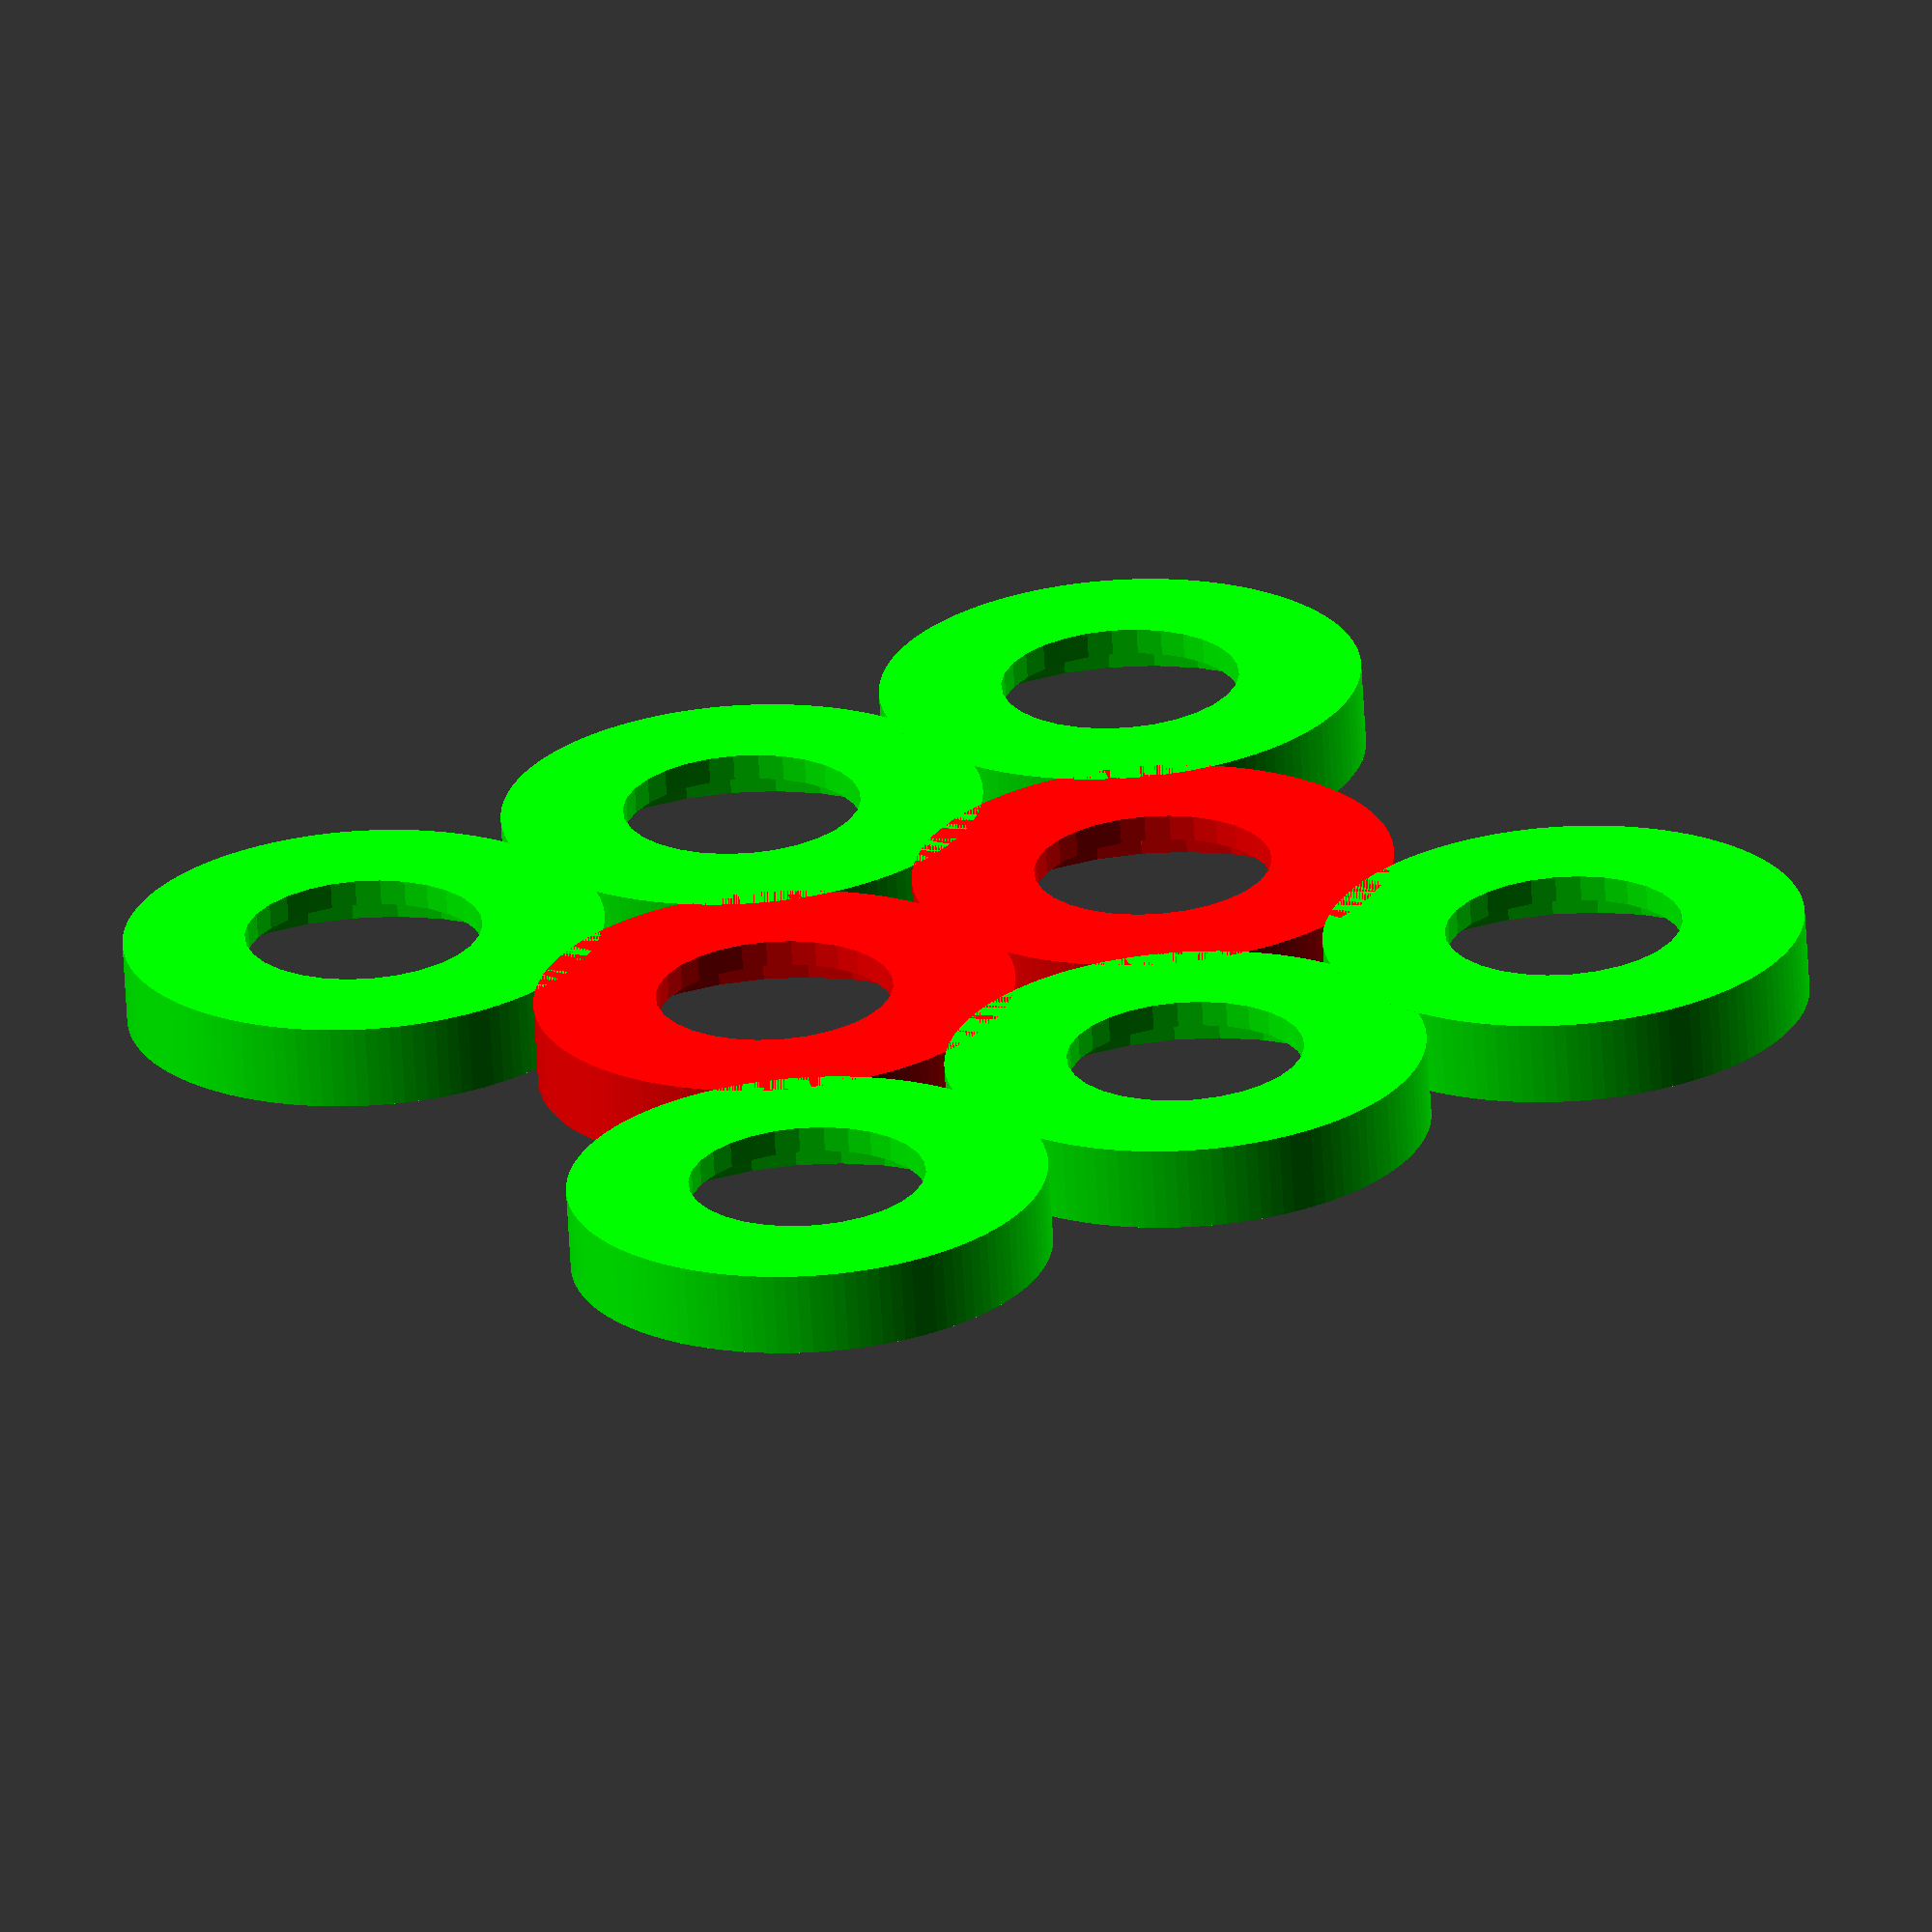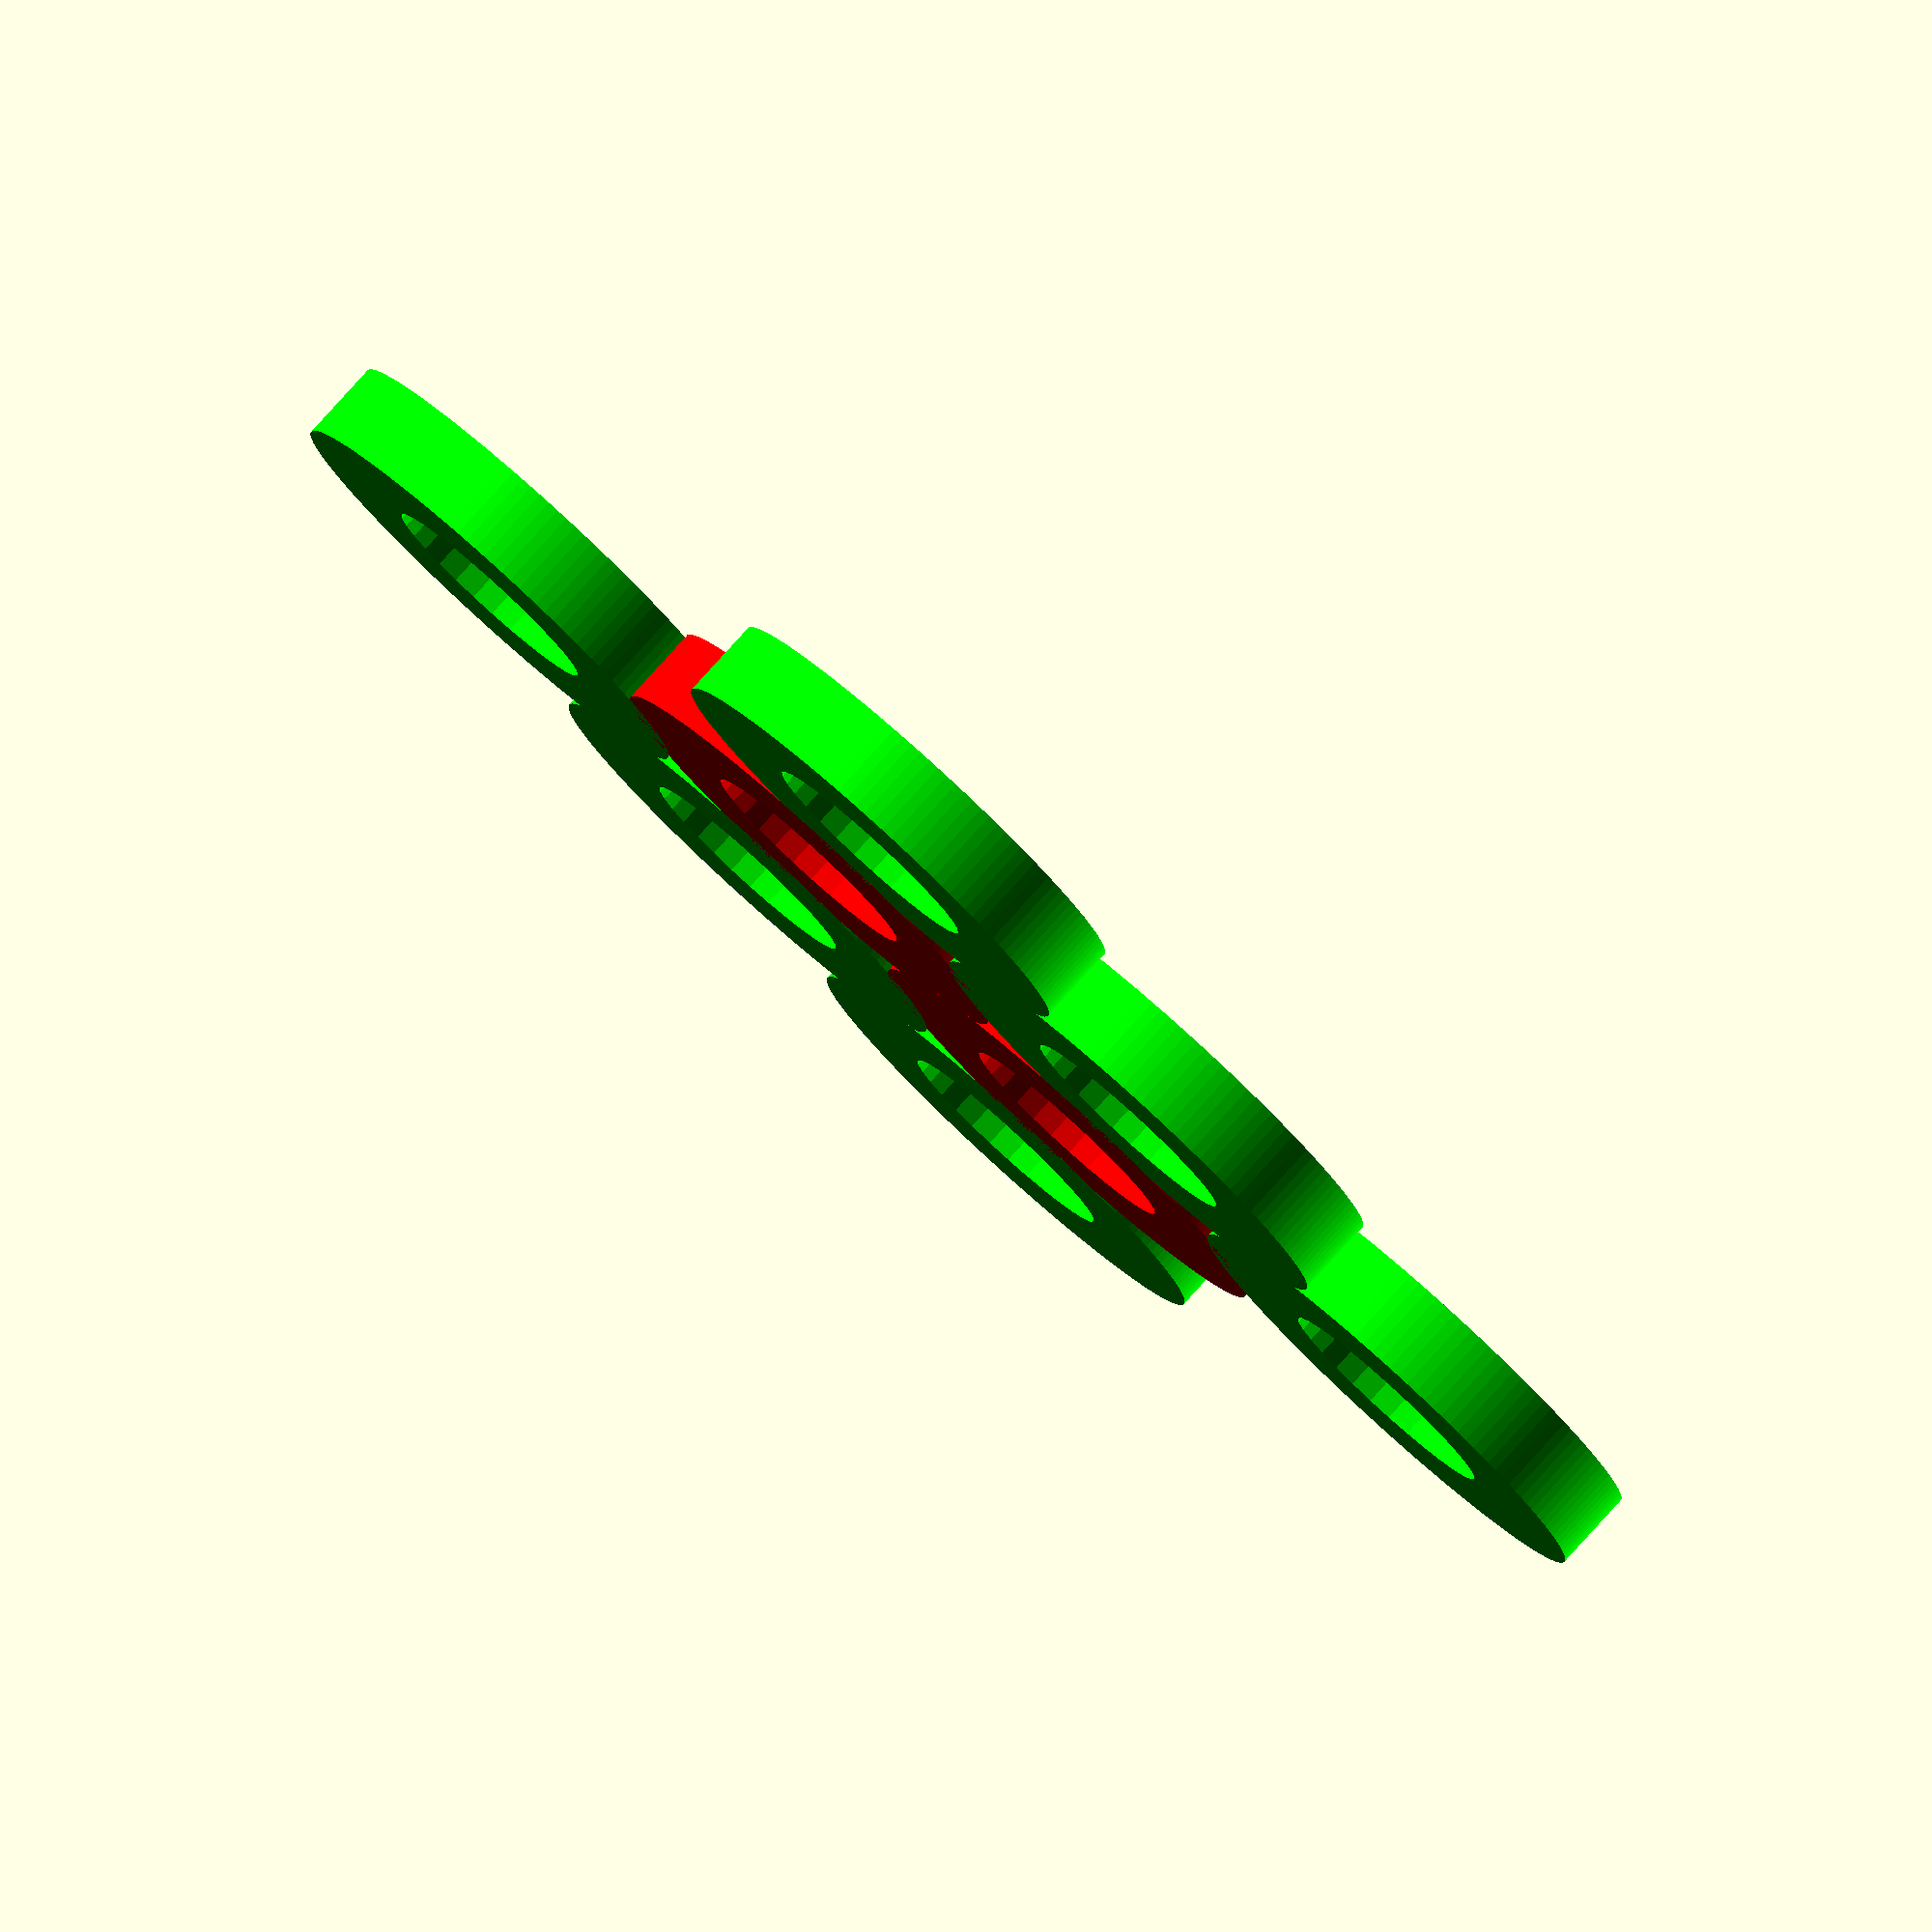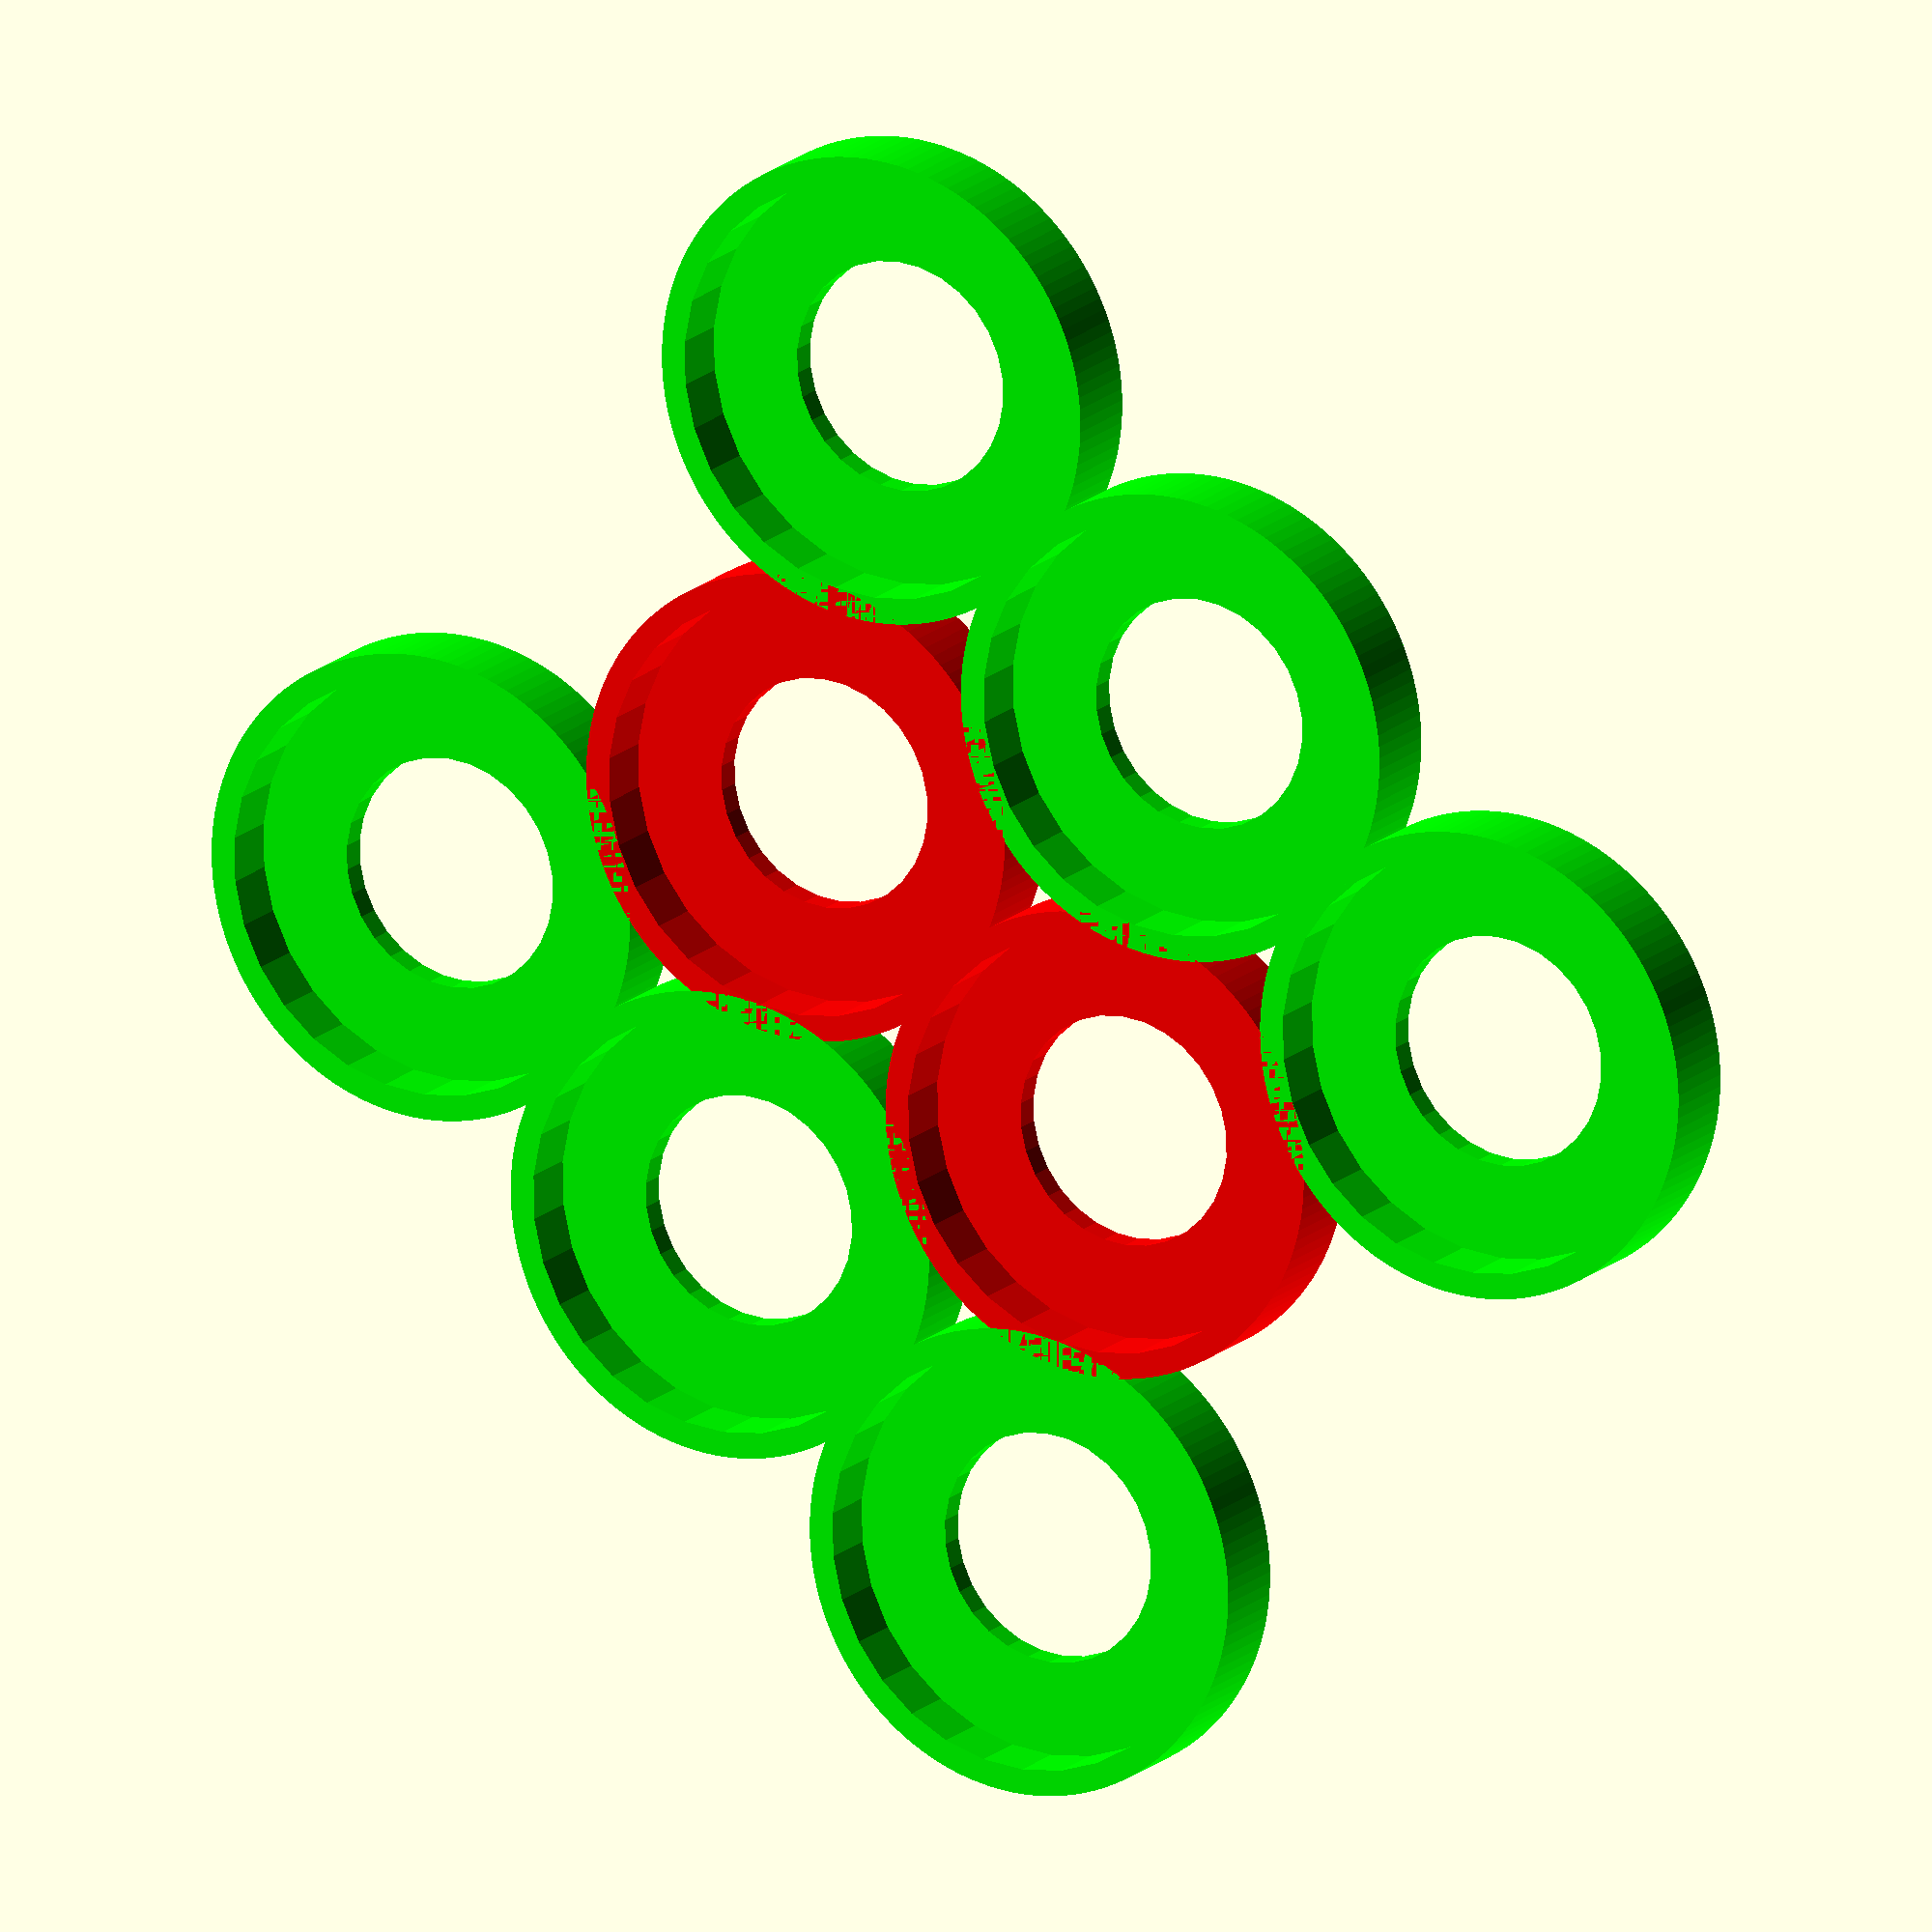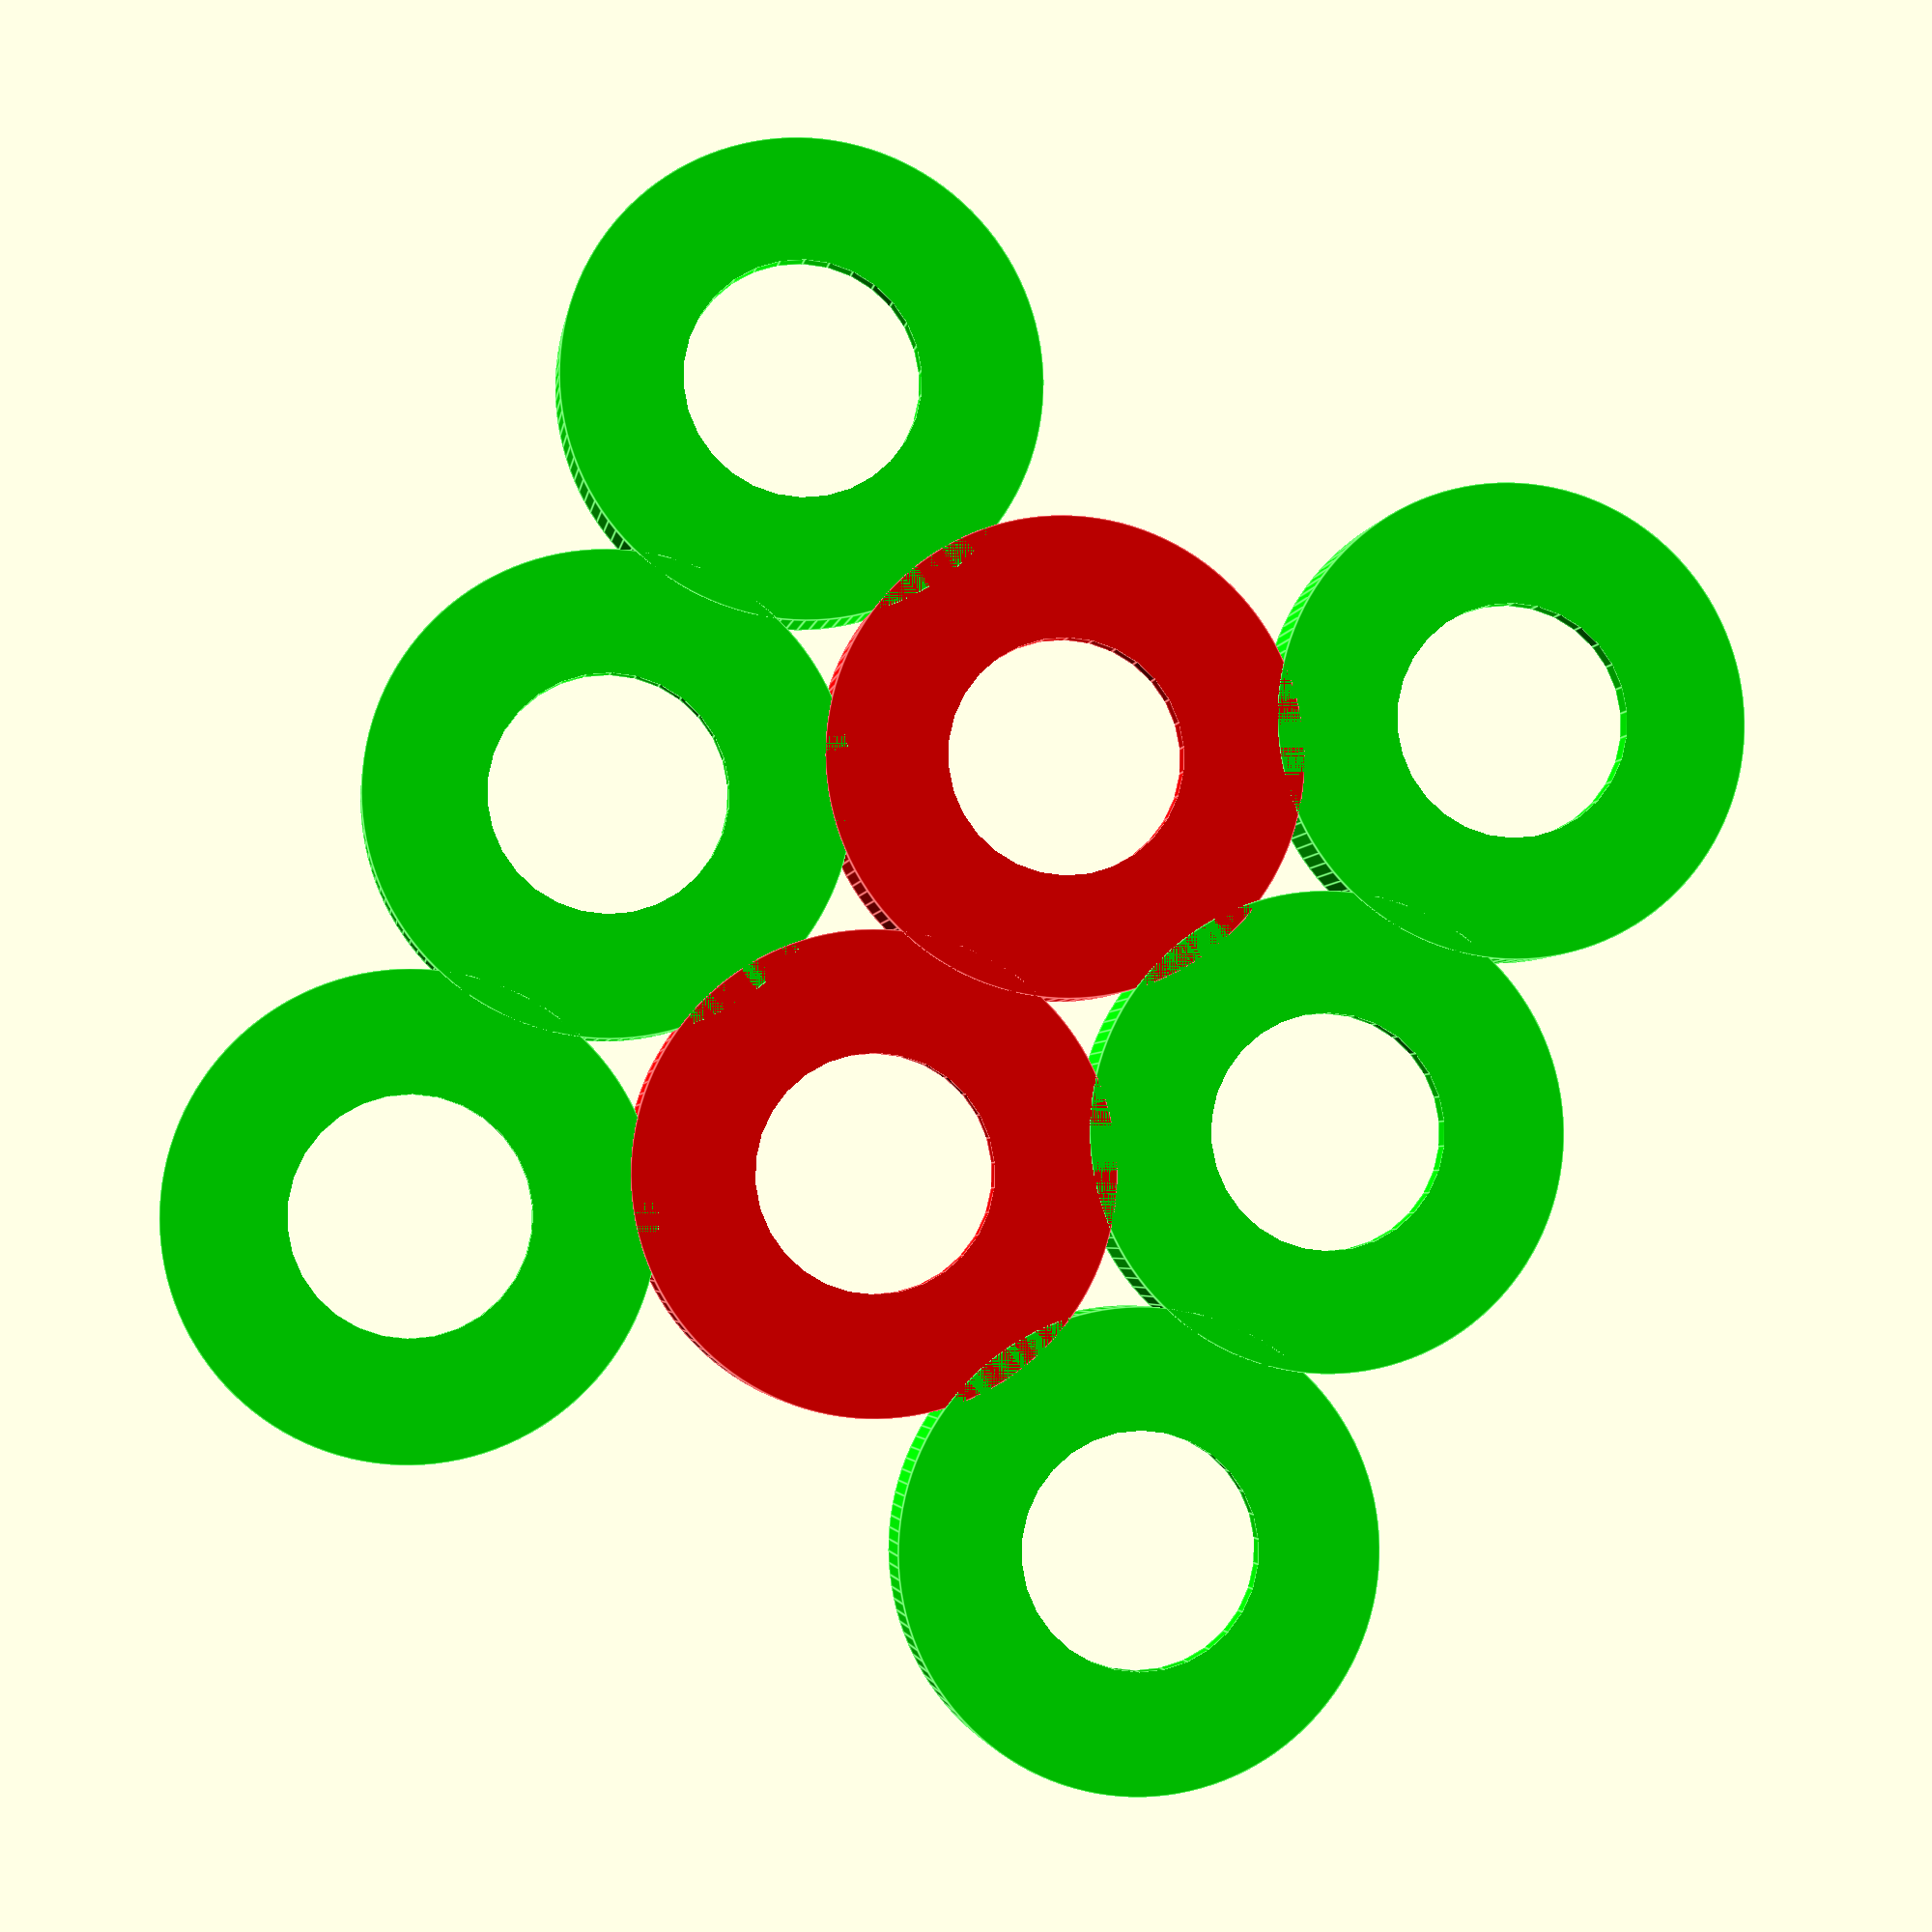
<openscad>
//#
// Original Author:  Jean Philippe Neumann
// Ported to OpenSCAD: Joseph Lenox
// License: Creative Commons Attribution-ShareAlike 3.0 Unported License
//         see http://creativecommons.org/licenses/by-sa/3.0/
// URL:     http://www.thingiverse.com/thing:65028
//

rows = 3; // [20]
columns = 3; // [20]

// Generate stacking pillars? 
extraPillars = "False"; // [True, False]

/* [Details] */

// Wall thickness
bottleCasingStrength = 2;

// Floor thickness
bottleCavityStrength = 4.5;
capHoleBottleCavityDiff = 0;

/* [Bottle Parameters] */
bottleBodyDiameter = 33.5;
bottleCapDiameter = 18.5;
// Amount cap protrudes into upper layer
capHoleHeight = 2;


/* [Pillars] */
// Length of the optional pillars
pillarHeight = 39.0;
pegSizeReduction = 1;


/* [Hidden] */
// derived parameters

_pillarHeight = pillarHeight - bottleCavityStrength;
_extraPillars = extraPillars == "True";

planeStrengthBottom = capHoleHeight + bottleCavityStrength + capHoleBottleCavityDiff;

pegHeight = planeStrengthBottom;

maxColumn = columns-1;
maxColumnInEvenRows = maxColumn-1;
maxRow = rows-1;

bottleBodyRadius = bottleBodyDiameter / 2;

holeDiffX = bottleCasingStrength+bottleBodyRadius*2;

// calculating the distance between rows using the pythagorean theorem

// c = hypotenuse between the centers of holes in adjacent rows
c = holeDiffX;
// b = cathetus between (the center between two holes on the same row) and (the center of one of the holes)
b = bottleCasingStrength/2 + bottleBodyRadius;
// a = cathetus between (the center between two holes on the same row) and (the center of the hole directly above it)
a = sqrt(c*c - b*b);
holeDiffY = a;

//# helper functions ###

function isEven(num) = (num % 2) == 0;
function isNotEven(num) = !isEven(num);
function triangleHeightFromWidth(width) = sqrt(width*width-(width/2)*(width/2));

module createTriangle(xSize, ySize, zExtrusion) {
    translate([0, -ySize/3,0])
        linear_extrude(height=zExtrusion)
            polygon(points = [[-xSize/2,0], [xSize/2,0], [0,ySize]]);
}

function placePillarTopRight(column,row) = [holeDiffX*column+pillarPosX, holeDiffY*row+pillarPosY, 0];

function placePillarBottomRight(column, row) = [holeDiffX*column+pillarPosX, holeDiffY*row-pillarPosY, 0];
//# calculate objects ###
  
// calculate holes ##

module bottleCasing() {
    color([0,0,1])
        cylinder(h=planeStrengthBottom, r=bottleBodyRadius + bottleCasingStrength, $fn=128);
}

module bottleBody() {
    translate([0,0,capHoleHeight])
    color([0,1,1])
    cylinder(h=bottleCavityStrength+0.1, r=bottleBodyRadius);
}

module bottleCap() {
    cylinder(h=capHoleHeight+0.2, r=bottleCapDiameter/2);
}

module bottleHolder() {
    difference() {
        difference() {
            bottleCasing();
            bottleBody();
        }
        translate([0,0,-0.1])
        bottleCap();
    }
}

// calculate pillars ##

// calculate pillar coordinates

x = (0+(bottleBodyDiameter+bottleCasingStrength)*1.5)/3;
y = (0+0+holeDiffY)/3;

pillarPosX = x;
pillarPosY = y;

// calculate pillar dimensions

// distance from center of a hole to center of the pillars coordinates
distanceToCenter = sqrt(x*x + y*y);

pillarTriangleWidth = (2/sqrt(3))*(3*(distanceToCenter-bottleBodyDiameter/2));
pegTriangleWidth = (2/sqrt(3))*(3*(distanceToCenter-bottleBodyDiameter/2-bottleCasingStrength/2)) - pegSizeReduction;

pillarTriangleHeight = triangleHeightFromWidth(pillarTriangleWidth);
pegTriangleHeight = triangleHeightFromWidth(pegTriangleWidth);

module pillar() {
    color([0.7,0.7,0])
        createTriangle(pillarTriangleWidth, pillarTriangleHeight, _pillarHeight);
}

module peg() {
    color([0.3,0,0.7])
    createTriangle(pegTriangleWidth, pegTriangleHeight, _pillarHeight+pegHeight);
}

module pillarPointingUp() {
    union() {
        peg();
        pillar();
    }
}

module pillarPointingDown() {
    rotate([0,0,180]);
    pillarPointingUp();
}

// build the object ###

for (column = [0:maxColumn]) {
    for (row = [0:maxRow]) {
        // red / uneven rows
        if (isNotEven(row)) {
            if (column != maxColumn) {
                translate([holeDiffX*column + holeDiffX/2, (holeDiffY)*row, 0])
                    color([1,0,0])
                    bottleHolder();
                    // green / even rows
            }
        } else {
            translate([holeDiffX*column, holeDiffY*row, 0])
                color([0,1,0]) bottleHolder();

            // place pillars
            if (_extraPillars && maxColumn > 0 && maxRow > 0) {
                // bottom left pillar
                if (row == 0 && column == 0) {
                    translate(placePillarTopRight(column,row)) pillarPointingDown();
                } else if (row == 0 && column == maxColumn-1) {
                    translate(placePillarTopRight(column,row)) pillarPointingDown();
                    // top left pillar
                } else if (row == maxRow && column == 0) {
                    translate(placePillarBottomRight(column,row)) pillarPointingUp();
                    // top right pillar
                } else if (row == maxRow && column == maxColumn-1) {
                    translate(placePillarBottomRight(column,row)) pillarPointingUp();
                }
            }
        }
    }
}

</openscad>
<views>
elev=245.7 azim=34.1 roll=356.7 proj=o view=wireframe
elev=98.0 azim=319.6 roll=317.8 proj=o view=solid
elev=163.1 azim=221.0 roll=150.0 proj=o view=wireframe
elev=183.0 azim=65.3 roll=7.7 proj=p view=edges
</views>
